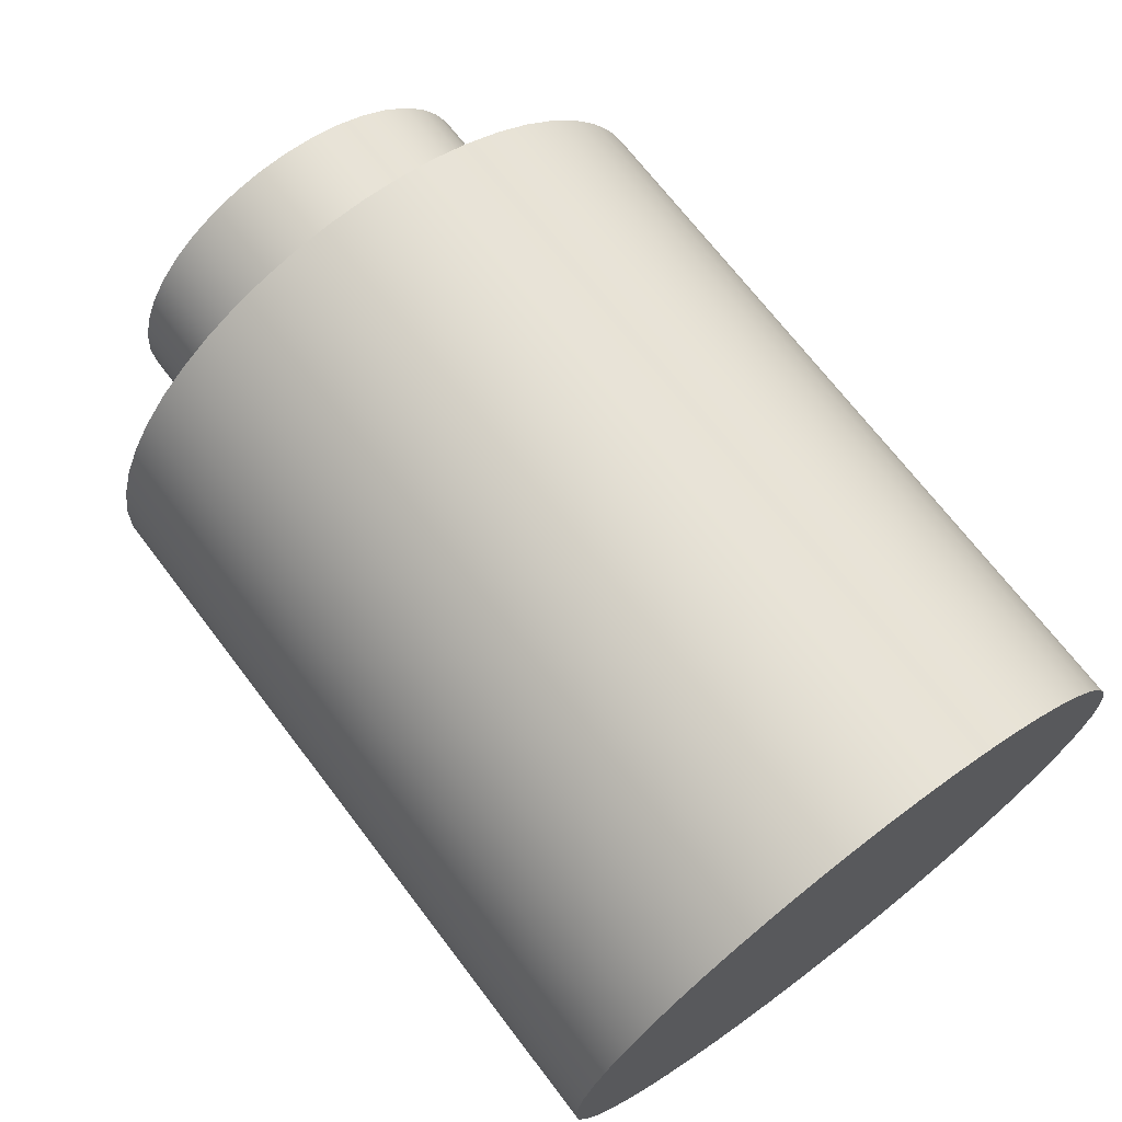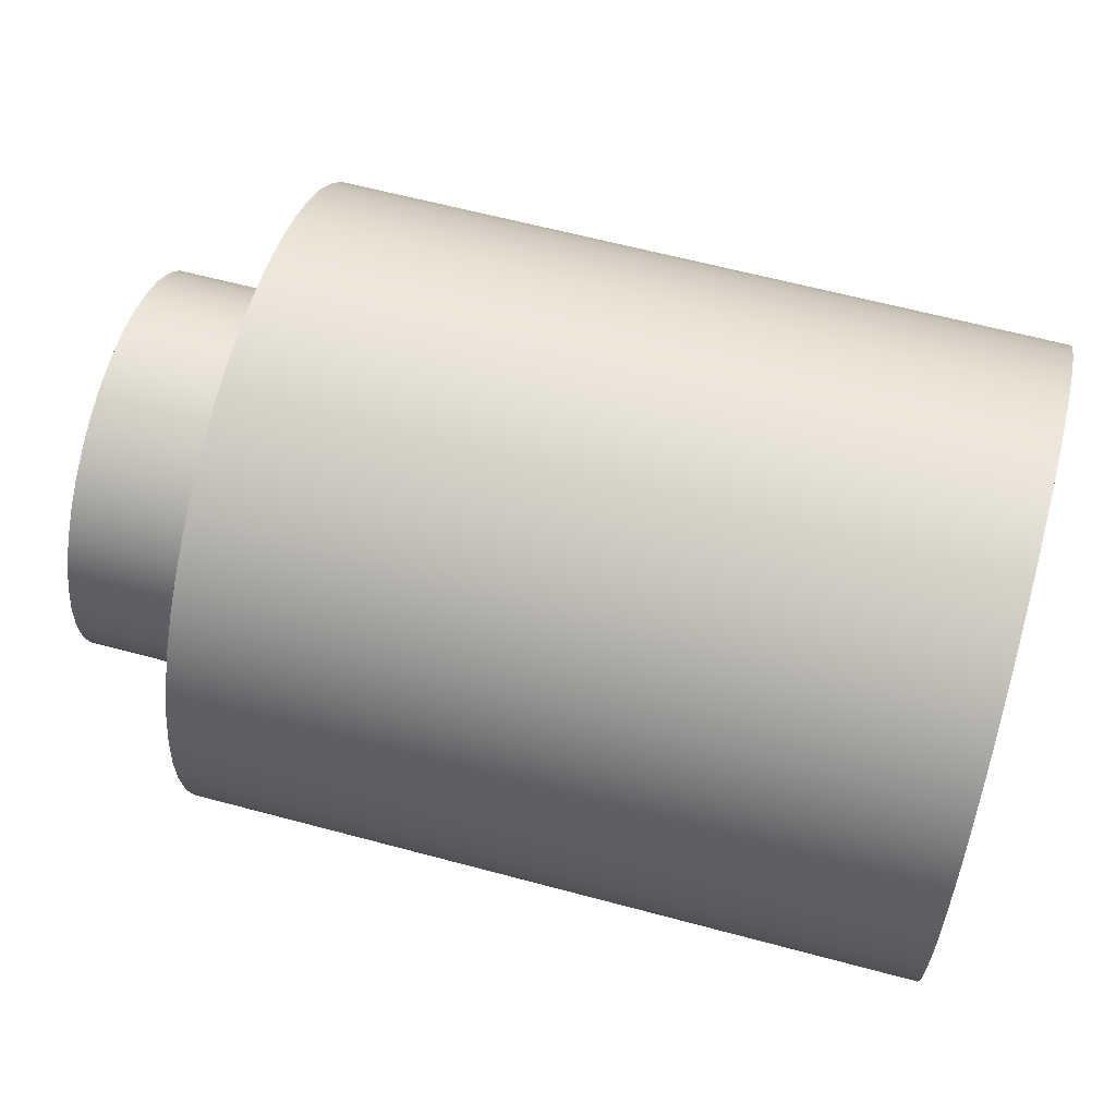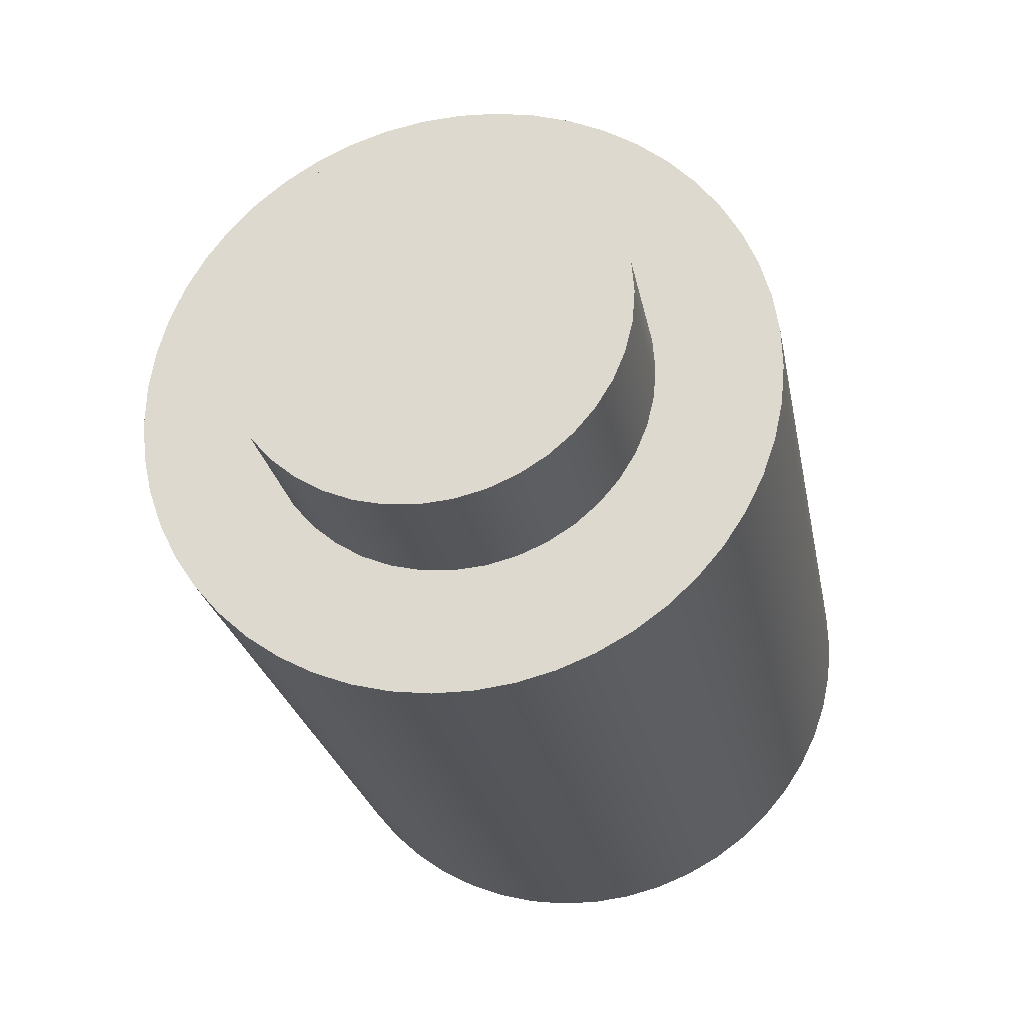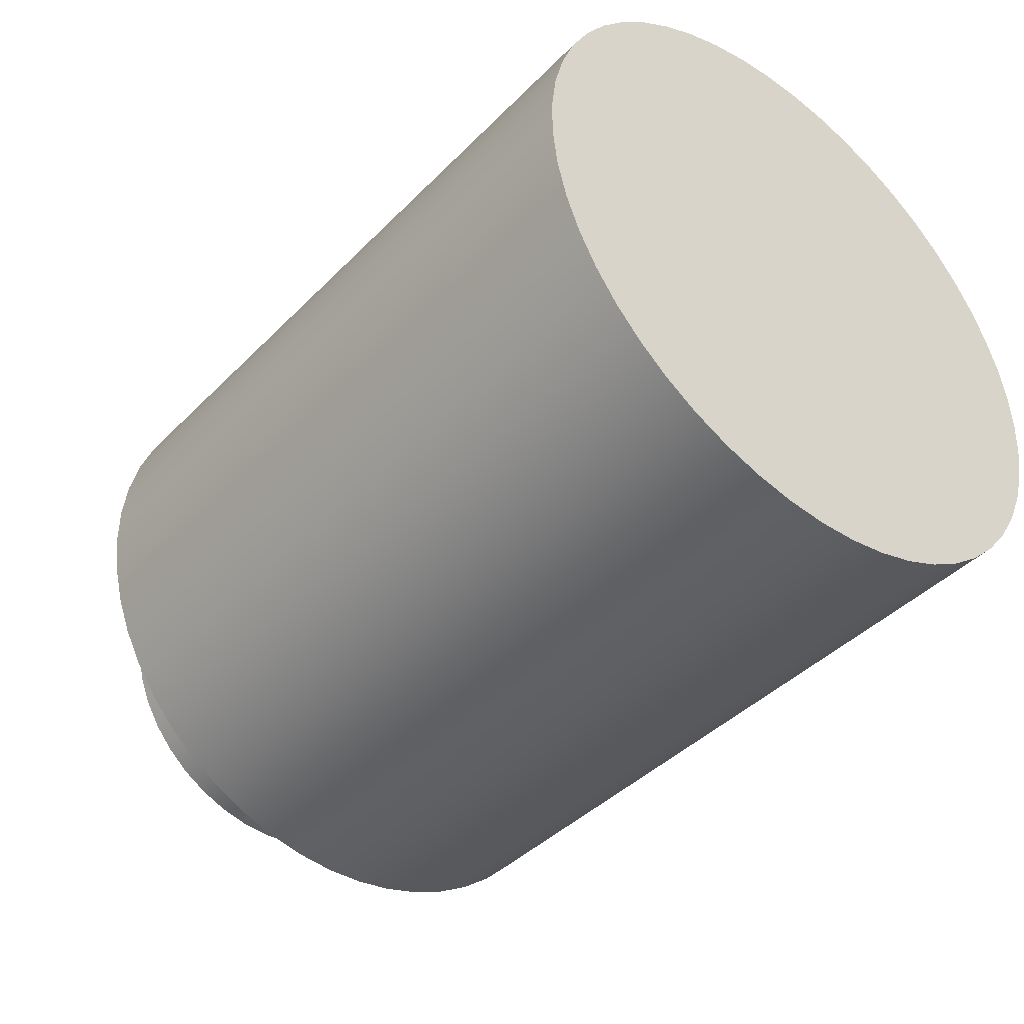
<metadata>
{"format":"obj","ext":"obj","renderer":"f3d","projection":"perspective","resolution":1024,"background":"white","views":[{"elev":69.9,"azim":-127.3,"up":"+Z"},{"elev":62.5,"azim":-164.8,"up":"+Y"},{"elev":-25.2,"azim":100.7,"up":"+Z"},{"elev":-41.5,"azim":-129.7,"up":"+Y"}]}
</metadata>
<code>
v 1.8 1.448 -5.271
v 1.8 1.511 -5.275
v 1.8 1.572 -5.29
v 1.8 1.63 -5.314
v 1.8 1.683 -5.347
v 1.8 1.731 -5.388
v 1.8 1.772 -5.435
v 1.8 1.804 -5.489
v 1.8 1.828 -5.547
v 1.8 1.843 -5.608
v 1.8 1.848 -5.671
v 1.8 1.843 -5.733
v 1.8 1.828 -5.794
v 1.8 1.804 -5.852
v 1.8 1.772 -5.906
v 1.8 1.731 -5.953
v 1.8 1.683 -5.994
v 1.8 1.63 -6.027
v 1.8 1.572 -6.051
v 1.8 1.511 -6.066
v 1.8 1.448 -6.071
v 1.8 1.385 -6.066
v 1.8 1.324 -6.051
v 1.8 1.266 -6.027
v 1.8 1.213 -5.994
v 1.8 1.165 -5.953
v 1.8 1.124 -5.906
v 1.8 1.092 -5.852
v 1.8 1.068 -5.794
v 1.8 1.053 -5.733
v 1.8 1.048 -5.671
v 1.8 1.053 -5.608
v 1.8 1.068 -5.547
v 1.8 1.092 -5.489
v 1.8 1.124 -5.435
v 1.8 1.165 -5.388
v 1.8 1.213 -5.347
v 1.8 1.266 -5.314
v 1.8 1.324 -5.29
v 1.8 1.385 -5.275
v 1.5 1.448 -5.271
v 1.5 1.385 -5.275
v 1.5 1.324 -5.29
v 1.5 1.266 -5.314
v 1.5 1.213 -5.347
v 1.5 1.165 -5.388
v 1.5 1.124 -5.435
v 1.5 1.092 -5.489
v 1.5 1.068 -5.547
v 1.5 1.053 -5.608
v 1.5 1.048 -5.671
v 1.5 1.053 -5.733
v 1.5 1.068 -5.794
v 1.5 1.092 -5.852
v 1.5 1.124 -5.906
v 1.5 1.165 -5.953
v 1.5 1.213 -5.994
v 1.5 1.266 -6.027
v 1.5 1.324 -6.051
v 1.5 1.385 -6.066
v 1.5 1.448 -6.071
v 1.5 1.511 -6.066
v 1.5 1.572 -6.051
v 1.5 1.63 -6.027
v 1.5 1.683 -5.994
v 1.5 1.731 -5.953
v 1.5 1.772 -5.906
v 1.5 1.804 -5.852
v 1.5 1.828 -5.794
v 1.5 1.843 -5.733
v 1.5 1.848 -5.671
v 1.5 1.843 -5.608
v 1.5 1.828 -5.547
v 1.5 1.804 -5.489
v 1.5 1.772 -5.435
v 1.5 1.731 -5.388
v 1.5 1.683 -5.347
v 1.5 1.63 -5.314
v 1.5 1.572 -5.29
v 1.5 1.511 -5.275
v 1.5 1.448 -5.271
v 1.8 1.448 -5.271
v 1.8 1.448 -5.271
v 1.8 1.385 -5.275
v 1.8 1.324 -5.29
v 1.8 1.266 -5.314
v 1.8 1.213 -5.347
v 1.8 1.165 -5.388
v 1.8 1.124 -5.435
v 1.8 1.092 -5.489
v 1.8 1.068 -5.547
v 1.8 1.053 -5.608
v 1.8 1.048 -5.671
v 1.8 1.053 -5.733
v 1.8 1.068 -5.794
v 1.8 1.092 -5.852
v 1.8 1.124 -5.906
v 1.8 1.165 -5.953
v 1.8 1.213 -5.994
v 1.8 1.266 -6.027
v 1.8 1.324 -6.051
v 1.8 1.385 -6.066
v 1.8 1.448 -6.071
v 1.8 1.511 -6.066
v 1.8 1.572 -6.051
v 1.8 1.63 -6.027
v 1.8 1.683 -5.994
v 1.8 1.731 -5.953
v 1.8 1.772 -5.906
v 1.8 1.804 -5.852
v 1.8 1.828 -5.794
v 1.8 1.843 -5.733
v 1.8 1.848 -5.671
v 1.8 1.843 -5.608
v 1.8 1.828 -5.547
v 1.8 1.804 -5.489
v 1.8 1.772 -5.435
v 1.8 1.731 -5.388
v 1.8 1.683 -5.347
v 1.8 1.63 -5.314
v 1.8 1.572 -5.29
v 1.8 1.511 -5.275
v 1.5 1.448 -5.021
v 1.5 1.528 -5.025
v 1.5 1.607 -5.04
v 1.5 1.683 -5.064
v 1.5 1.756 -5.098
v 1.5 1.824 -5.14
v 1.5 1.886 -5.19
v 1.5 1.942 -5.248
v 1.5 1.99 -5.311
v 1.5 2.03 -5.381
v 1.5 2.061 -5.454
v 1.5 2.083 -5.531
v 1.5 2.095 -5.611
v 1.5 2.098 -5.691
v 1.5 2.09 -5.77
v 1.5 2.073 -5.848
v 1.5 2.047 -5.924
v 1.5 2.011 -5.996
v 1.5 1.967 -6.062
v 1.5 1.915 -6.123
v 1.5 1.856 -6.177
v 1.5 1.79 -6.223
v 1.5 1.72 -6.261
v 1.5 1.645 -6.29
v 1.5 1.567 -6.309
v 1.5 1.488 -6.319
v 1.5 1.408 -6.319
v 1.5 1.329 -6.309
v 1.5 1.251 -6.29
v 1.5 1.176 -6.261
v 1.5 1.106 -6.223
v 1.5 1.041 -6.177
v 1.5 0.9814 -6.123
v 1.5 0.9293 -6.062
v 1.5 0.8851 -5.996
v 1.5 0.8495 -5.924
v 1.5 0.8229 -5.848
v 1.5 0.8057 -5.77
v 1.5 0.7984 -5.691
v 1.5 0.8008 -5.611
v 1.5 0.8131 -5.531
v 1.5 0.835 -5.454
v 1.5 0.8662 -5.381
v 1.5 0.9062 -5.311
v 1.5 0.9544 -5.248
v 1.5 1.01 -5.19
v 1.5 1.073 -5.14
v 1.5 1.141 -5.098
v 1.5 1.213 -5.064
v 1.5 1.29 -5.04
v 1.5 1.368 -5.025
v 0 1.448 -5.021
v 0 1.368 -5.025
v 0 1.29 -5.04
v 0 1.213 -5.064
v 0 1.141 -5.098
v 0 1.073 -5.14
v 0 1.01 -5.19
v 0 0.9544 -5.248
v 0 0.9062 -5.311
v 0 0.8662 -5.381
v 0 0.835 -5.454
v 0 0.8131 -5.531
v 0 0.8008 -5.611
v 0 0.7984 -5.691
v 0 0.8057 -5.77
v 0 0.8229 -5.848
v 0 0.8495 -5.924
v 0 0.8851 -5.996
v 0 0.9293 -6.062
v 0 0.9814 -6.123
v 0 1.041 -6.177
v 0 1.106 -6.223
v 0 1.176 -6.261
v 0 1.251 -6.29
v 0 1.329 -6.309
v 0 1.408 -6.319
v 0 1.488 -6.319
v 0 1.567 -6.309
v 0 1.645 -6.29
v 0 1.72 -6.261
v 0 1.79 -6.223
v 0 1.856 -6.177
v 0 1.915 -6.123
v 0 1.967 -6.062
v 0 2.011 -5.996
v 0 2.047 -5.924
v 0 2.073 -5.848
v 0 2.09 -5.77
v 0 2.098 -5.691
v 0 2.095 -5.611
v 0 2.083 -5.531
v 0 2.061 -5.454
v 0 2.03 -5.381
v 0 1.99 -5.311
v 0 1.942 -5.248
v 0 1.886 -5.19
v 0 1.824 -5.14
v 0 1.756 -5.098
v 0 1.683 -5.064
v 0 1.607 -5.04
v 0 1.528 -5.025
v 0 1.448 -5.021
v 1.5 1.448 -5.021
v 1.5 1.448 -5.271
v 1.5 1.511 -5.275
v 1.5 1.572 -5.29
v 1.5 1.63 -5.314
v 1.5 1.683 -5.347
v 1.5 1.731 -5.388
v 1.5 1.772 -5.435
v 1.5 1.804 -5.489
v 1.5 1.828 -5.547
v 1.5 1.843 -5.608
v 1.5 1.848 -5.671
v 1.5 1.843 -5.733
v 1.5 1.828 -5.794
v 1.5 1.804 -5.852
v 1.5 1.772 -5.906
v 1.5 1.731 -5.953
v 1.5 1.683 -5.994
v 1.5 1.63 -6.027
v 1.5 1.572 -6.051
v 1.5 1.511 -6.066
v 1.5 1.448 -6.071
v 1.5 1.385 -6.066
v 1.5 1.324 -6.051
v 1.5 1.266 -6.027
v 1.5 1.213 -5.994
v 1.5 1.165 -5.953
v 1.5 1.124 -5.906
v 1.5 1.092 -5.852
v 1.5 1.068 -5.794
v 1.5 1.053 -5.733
v 1.5 1.048 -5.671
v 1.5 1.053 -5.608
v 1.5 1.068 -5.547
v 1.5 1.092 -5.489
v 1.5 1.124 -5.435
v 1.5 1.165 -5.388
v 1.5 1.213 -5.347
v 1.5 1.266 -5.314
v 1.5 1.324 -5.29
v 1.5 1.385 -5.275
v 1.5 1.448 -5.021
v 1.5 1.368 -5.025
v 1.5 1.29 -5.04
v 1.5 1.213 -5.064
v 1.5 1.141 -5.098
v 1.5 1.073 -5.14
v 1.5 1.01 -5.19
v 1.5 0.9544 -5.248
v 1.5 0.9062 -5.311
v 1.5 0.8662 -5.381
v 1.5 0.835 -5.454
v 1.5 0.8131 -5.531
v 1.5 0.8008 -5.611
v 1.5 0.7984 -5.691
v 1.5 0.8057 -5.77
v 1.5 0.8229 -5.848
v 1.5 0.8495 -5.924
v 1.5 0.8851 -5.996
v 1.5 0.9293 -6.062
v 1.5 0.9814 -6.123
v 1.5 1.041 -6.177
v 1.5 1.106 -6.223
v 1.5 1.176 -6.261
v 1.5 1.251 -6.29
v 1.5 1.329 -6.309
v 1.5 1.408 -6.319
v 1.5 1.488 -6.319
v 1.5 1.567 -6.309
v 1.5 1.645 -6.29
v 1.5 1.72 -6.261
v 1.5 1.79 -6.223
v 1.5 1.856 -6.177
v 1.5 1.915 -6.123
v 1.5 1.967 -6.062
v 1.5 2.011 -5.996
v 1.5 2.047 -5.924
v 1.5 2.073 -5.848
v 1.5 2.09 -5.77
v 1.5 2.098 -5.691
v 1.5 2.095 -5.611
v 1.5 2.083 -5.531
v 1.5 2.061 -5.454
v 1.5 2.03 -5.381
v 1.5 1.99 -5.311
v 1.5 1.942 -5.248
v 1.5 1.886 -5.19
v 1.5 1.824 -5.14
v 1.5 1.756 -5.098
v 1.5 1.683 -5.064
v 1.5 1.607 -5.04
v 1.5 1.528 -5.025
v 0 1.448 -5.021
v 0 1.528 -5.025
v 0 1.607 -5.04
v 0 1.683 -5.064
v 0 1.756 -5.098
v 0 1.824 -5.14
v 0 1.886 -5.19
v 0 1.942 -5.248
v 0 1.99 -5.311
v 0 2.03 -5.381
v 0 2.061 -5.454
v 0 2.083 -5.531
v 0 2.095 -5.611
v 0 2.098 -5.691
v 0 2.09 -5.77
v 0 2.073 -5.848
v 0 2.047 -5.924
v 0 2.011 -5.996
v 0 1.967 -6.062
v 0 1.915 -6.123
v 0 1.856 -6.177
v 0 1.79 -6.223
v 0 1.72 -6.261
v 0 1.645 -6.29
v 0 1.567 -6.309
v 0 1.488 -6.319
v 0 1.408 -6.319
v 0 1.329 -6.309
v 0 1.251 -6.29
v 0 1.176 -6.261
v 0 1.106 -6.223
v 0 1.041 -6.177
v 0 0.9814 -6.123
v 0 0.9293 -6.062
v 0 0.8851 -5.996
v 0 0.8495 -5.924
v 0 0.8229 -5.848
v 0 0.8057 -5.77
v 0 0.7984 -5.691
v 0 0.8008 -5.611
v 0 0.8131 -5.531
v 0 0.835 -5.454
v 0 0.8662 -5.381
v 0 0.9062 -5.311
v 0 0.9544 -5.248
v 0 1.01 -5.19
v 0 1.073 -5.14
v 0 1.141 -5.098
v 0 1.213 -5.064
v 0 1.29 -5.04
v 0 1.368 -5.025
g 58363a62-e2ac-11ea-b60c-54bf646e7e1f
f 2 80 1
f 1 80 81
f 82 41 40
f 40 41 42
f 40 42 39
f 39 42 43
f 39 43 38
f 38 43 44
f 38 44 37
f 37 44 45
f 37 45 36
f 36 45 46
f 36 46 35
f 35 46 47
f 35 47 34
f 34 47 48
f 34 48 33
f 33 48 49
f 33 49 32
f 32 49 50
f 32 50 31
f 31 50 51
f 31 51 30
f 30 51 52
f 30 52 29
f 29 52 53
f 29 53 28
f 28 53 54
f 28 54 27
f 27 54 55
f 27 55 26
f 26 55 56
f 26 56 25
f 25 56 57
f 25 57 24
f 24 57 58
f 24 58 23
f 23 58 59
f 23 59 22
f 22 59 60
f 22 60 21
f 21 60 61
f 21 61 20
f 20 61 62
f 20 62 19
f 19 62 63
f 19 63 18
f 18 63 64
f 18 64 17
f 17 64 65
f 17 65 16
f 16 65 66
f 16 66 15
f 15 66 67
f 15 67 14
f 14 67 68
f 14 68 13
f 13 68 69
f 13 69 12
f 12 69 70
f 12 70 11
f 11 70 71
f 11 71 10
f 10 71 72
f 10 72 9
f 9 72 73
f 9 73 8
f 8 73 74
f 8 74 7
f 7 74 75
f 7 75 6
f 6 75 76
f 6 76 5
f 5 76 77
f 5 77 4
f 4 77 78
f 4 78 3
f 3 78 79
f 3 79 2
f 2 79 80
g 583aa7f4-e2ac-11ea-98ea-54bf646e7e1f
f 84 102 83
f 83 102 103
f 83 103 122
f 122 103 104
f 122 104 121
f 121 104 105
f 121 105 120
f 120 105 106
f 120 106 119
f 119 106 107
f 119 107 118
f 118 107 108
f 118 108 117
f 117 108 109
f 117 109 116
f 116 109 110
f 116 110 115
f 115 110 111
f 115 111 114
f 114 111 112
f 114 112 113
f 102 84 101
f 101 84 85
f 101 85 100
f 100 85 86
f 100 86 99
f 99 86 87
f 99 87 98
f 98 87 88
f 98 88 97
f 97 88 89
f 97 89 96
f 96 89 90
f 96 90 95
f 95 90 91
f 95 91 94
f 94 91 92
f 94 92 93
g 57b8b86e-e2ac-11ea-bbe5-54bf646e7e1f
f 124 224 123
f 123 224 225
f 226 174 173
f 173 174 175
f 173 175 172
f 172 175 176
f 172 176 171
f 171 176 177
f 171 177 170
f 170 177 178
f 170 178 169
f 169 178 179
f 169 179 168
f 168 179 180
f 168 180 167
f 167 180 181
f 167 181 166
f 166 181 182
f 166 182 165
f 165 182 183
f 165 183 164
f 164 183 184
f 164 184 163
f 163 184 185
f 163 185 162
f 162 185 186
f 162 186 161
f 161 186 187
f 161 187 160
f 160 187 188
f 160 188 159
f 159 188 189
f 159 189 158
f 158 189 190
f 158 190 157
f 157 190 191
f 157 191 156
f 156 191 192
f 156 192 155
f 155 192 193
f 155 193 154
f 154 193 194
f 154 194 153
f 153 194 195
f 153 195 152
f 152 195 196
f 152 196 151
f 151 196 197
f 151 197 150
f 150 197 198
f 150 198 149
f 149 198 199
f 149 199 148
f 148 199 200
f 148 200 147
f 147 200 201
f 147 201 146
f 146 201 202
f 146 202 145
f 145 202 203
f 145 203 144
f 144 203 204
f 144 204 143
f 143 204 205
f 143 205 142
f 142 205 206
f 142 206 141
f 141 206 207
f 141 207 140
f 140 207 208
f 140 208 139
f 139 208 209
f 139 209 138
f 138 209 210
f 138 210 137
f 137 210 211
f 137 211 136
f 136 211 212
f 136 212 135
f 135 212 213
f 135 213 134
f 134 213 214
f 134 214 133
f 133 214 215
f 133 215 132
f 132 215 216
f 132 216 131
f 131 216 217
f 131 217 130
f 130 217 218
f 130 218 129
f 129 218 219
f 129 219 128
f 128 219 220
f 128 220 127
f 127 220 221
f 127 221 126
f 126 221 222
f 126 222 125
f 125 222 223
f 125 223 124
f 124 223 224
g 57c84b4a-e2ac-11ea-9fdb-54bf646e7e1f
f 228 317 227
f 227 317 267
f 227 267 268
f 317 228 316
f 316 228 229
f 316 229 315
f 315 229 230
f 315 230 314
f 314 230 231
f 314 231 313
f 313 231 312
f 312 231 232
f 312 232 311
f 311 232 233
f 311 233 310
f 310 233 234
f 310 234 309
f 309 234 308
f 308 234 235
f 308 235 307
f 307 235 236
f 307 236 306
f 306 236 237
f 306 237 305
f 305 237 238
f 305 238 304
f 304 238 303
f 303 238 239
f 303 239 302
f 302 239 240
f 302 240 301
f 301 240 241
f 301 241 300
f 300 241 242
f 300 242 299
f 299 242 298
f 298 242 243
f 298 243 297
f 297 243 244
f 297 244 296
f 296 244 245
f 296 245 295
f 295 245 294
f 294 245 246
f 294 246 293
f 293 246 247
f 293 247 292
f 292 247 248
f 292 248 291
f 291 248 249
f 291 249 290
f 290 249 289
f 289 249 250
f 289 250 288
f 288 250 251
f 288 251 287
f 287 251 252
f 287 252 286
f 286 252 285
f 285 252 253
f 285 253 284
f 284 253 254
f 284 254 283
f 283 254 255
f 283 255 282
f 282 255 256
f 282 256 281
f 281 256 280
f 280 256 257
f 280 257 279
f 279 257 258
f 279 258 278
f 278 258 259
f 278 259 277
f 277 259 260
f 277 260 276
f 276 260 275
f 275 260 261
f 275 261 274
f 274 261 262
f 274 262 273
f 273 262 263
f 273 263 272
f 272 263 271
f 271 263 264
f 271 264 270
f 270 264 265
f 270 265 269
f 269 265 266
f 269 266 268
f 268 266 227
g 57ce66c6-e2ac-11ea-ae9d-54bf646e7e1f
f 319 343 318
f 318 343 344
f 318 344 368
f 368 344 345
f 368 345 367
f 367 345 346
f 367 346 366
f 366 346 347
f 366 347 365
f 365 347 348
f 365 348 364
f 364 348 349
f 364 349 363
f 363 349 350
f 363 350 362
f 362 350 351
f 362 351 361
f 361 351 352
f 361 352 360
f 360 352 353
f 360 353 359
f 359 353 354
f 359 354 358
f 358 354 355
f 358 355 357
f 357 355 356
f 343 319 342
f 342 319 320
f 342 320 341
f 341 320 321
f 341 321 340
f 340 321 322
f 340 322 339
f 339 322 323
f 339 323 338
f 338 323 324
f 338 324 337
f 337 324 325
f 337 325 336
f 336 325 326
f 336 326 335
f 335 326 327
f 335 327 334
f 334 327 328
f 334 328 333
f 333 328 329
f 333 329 332
f 332 329 330
f 332 330 331

</code>
